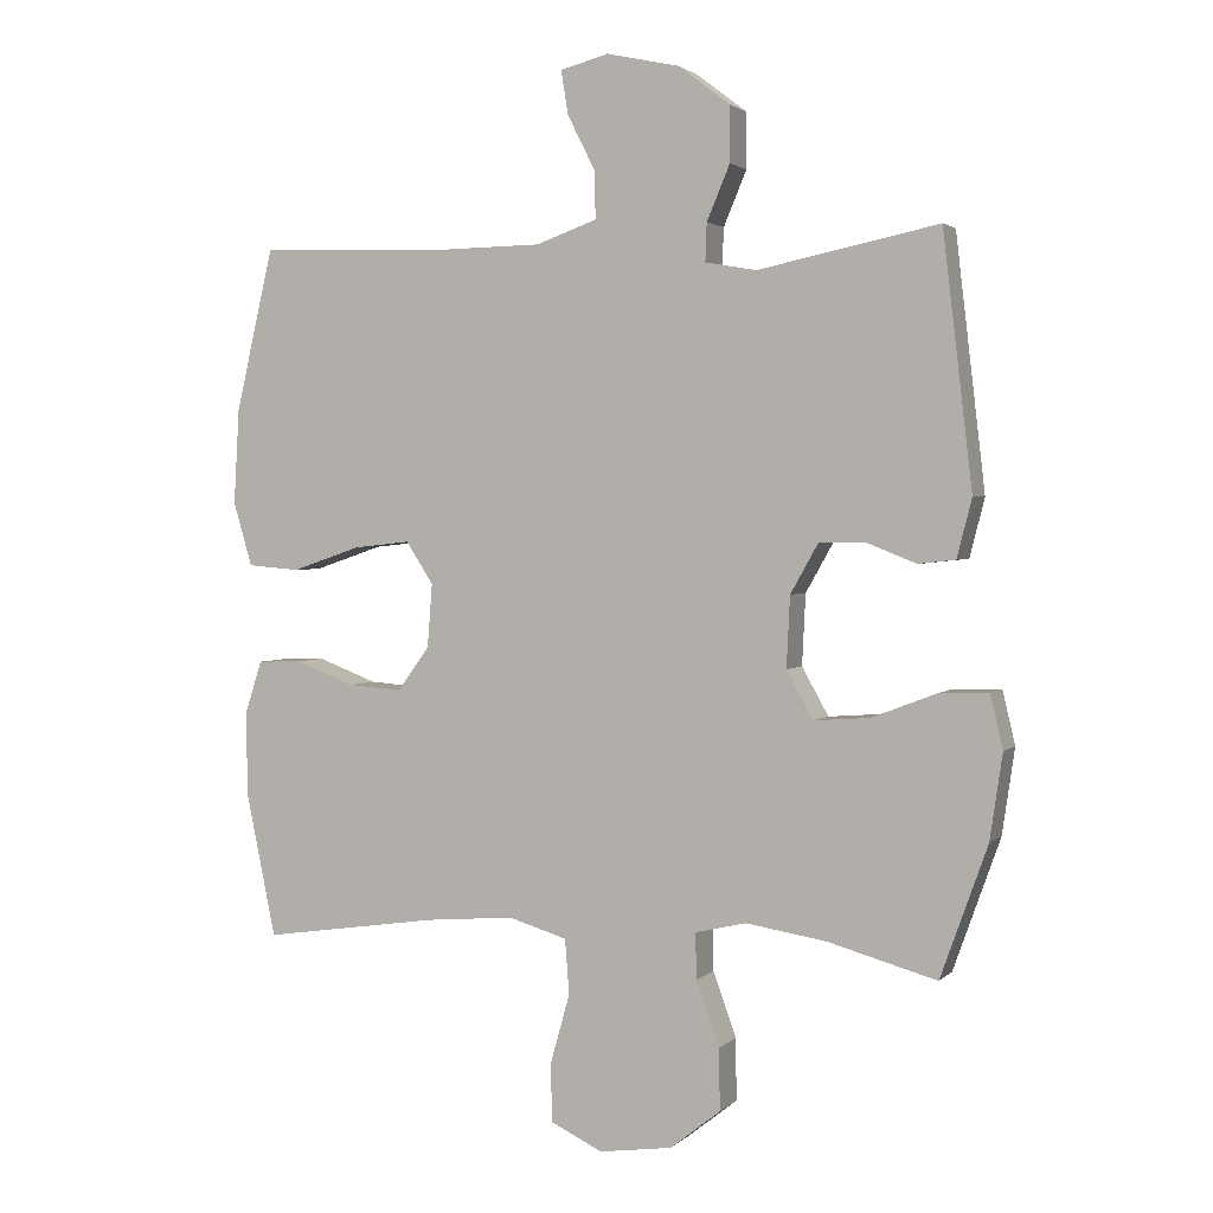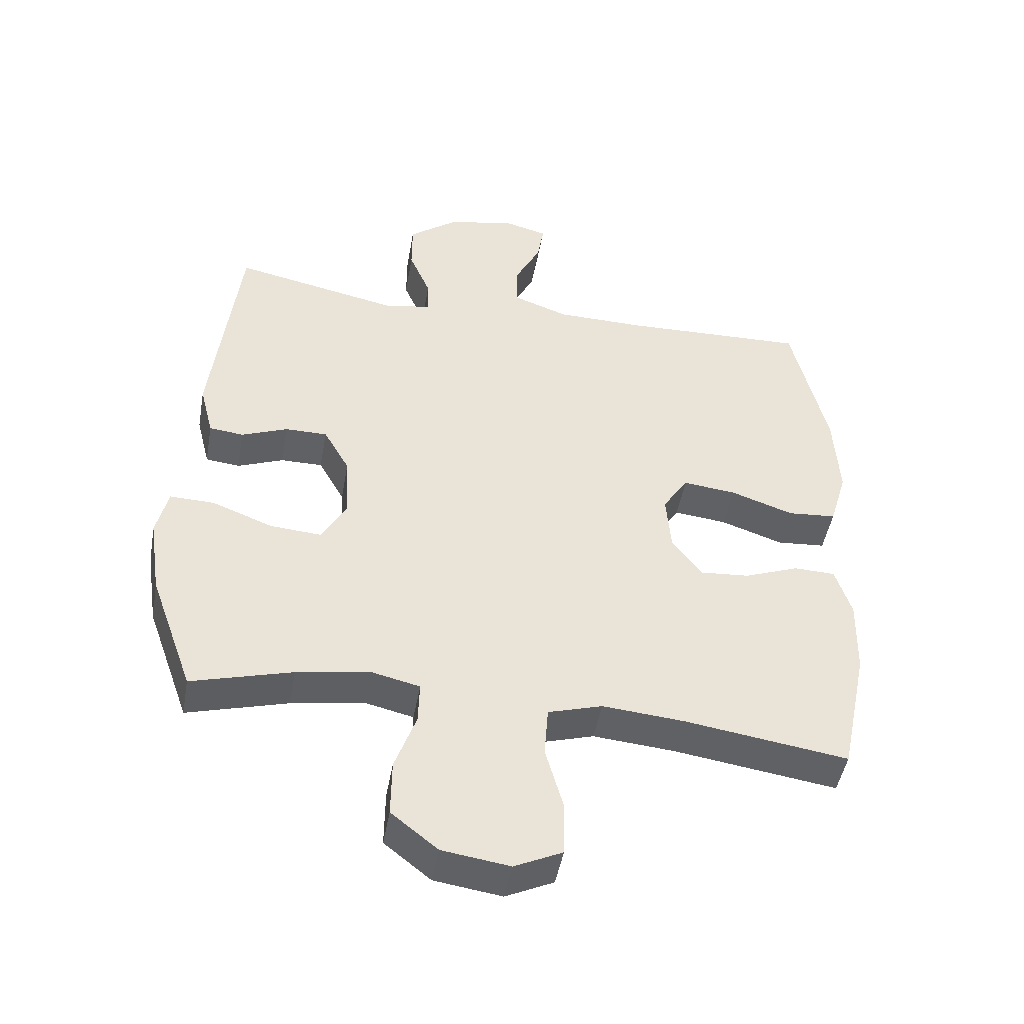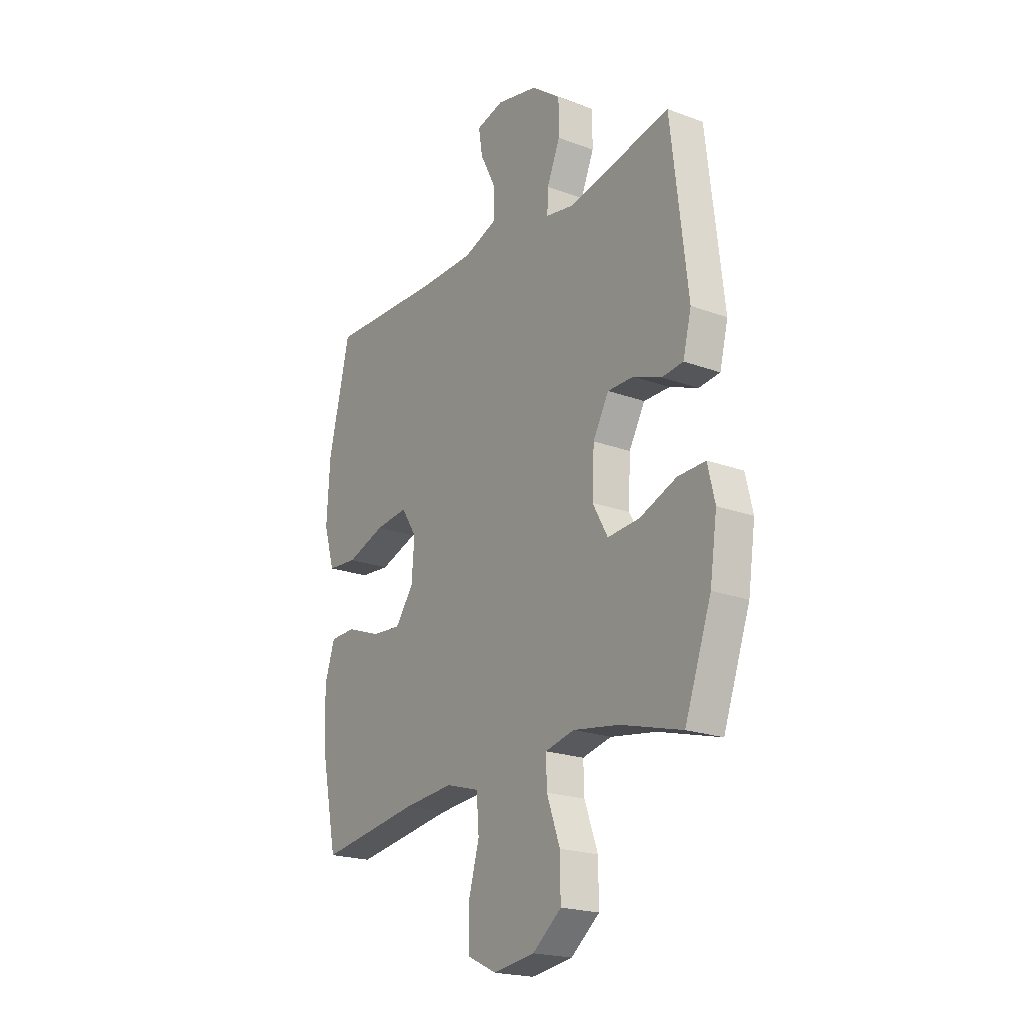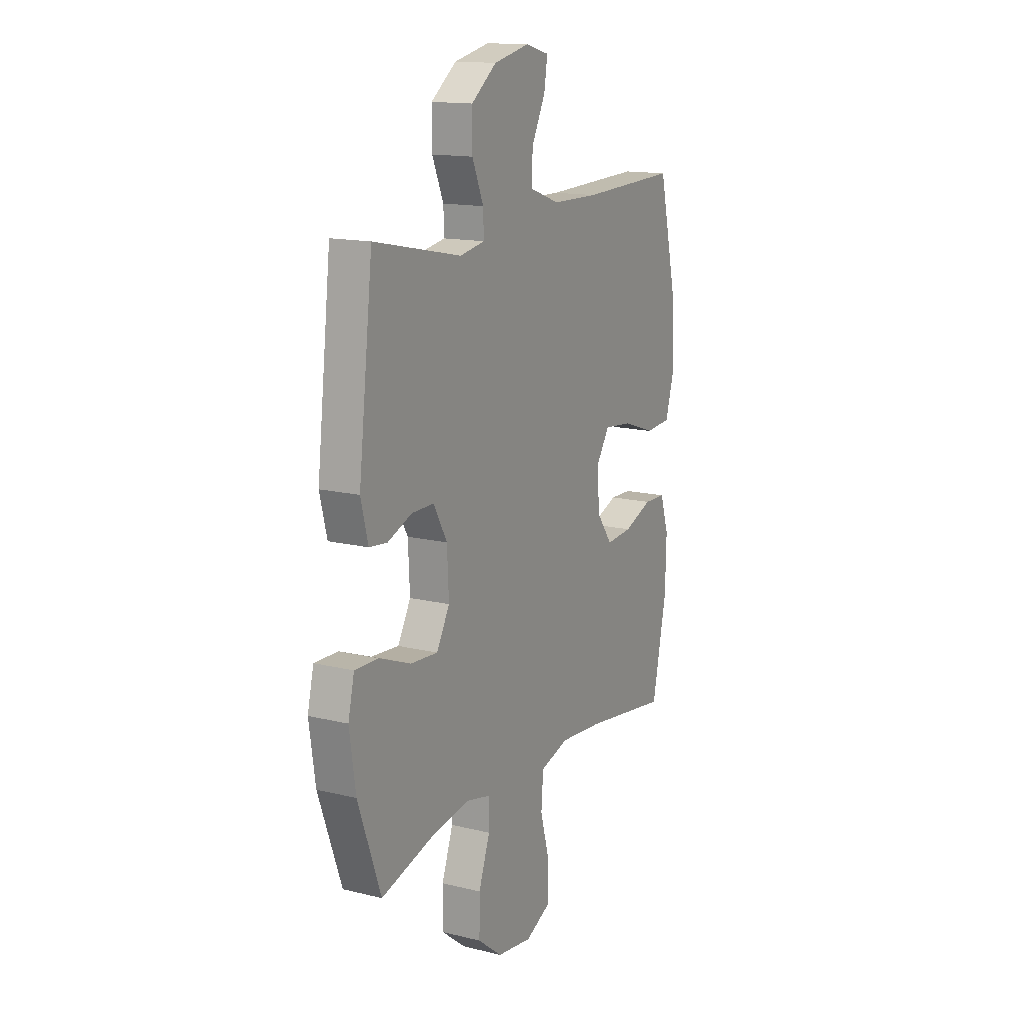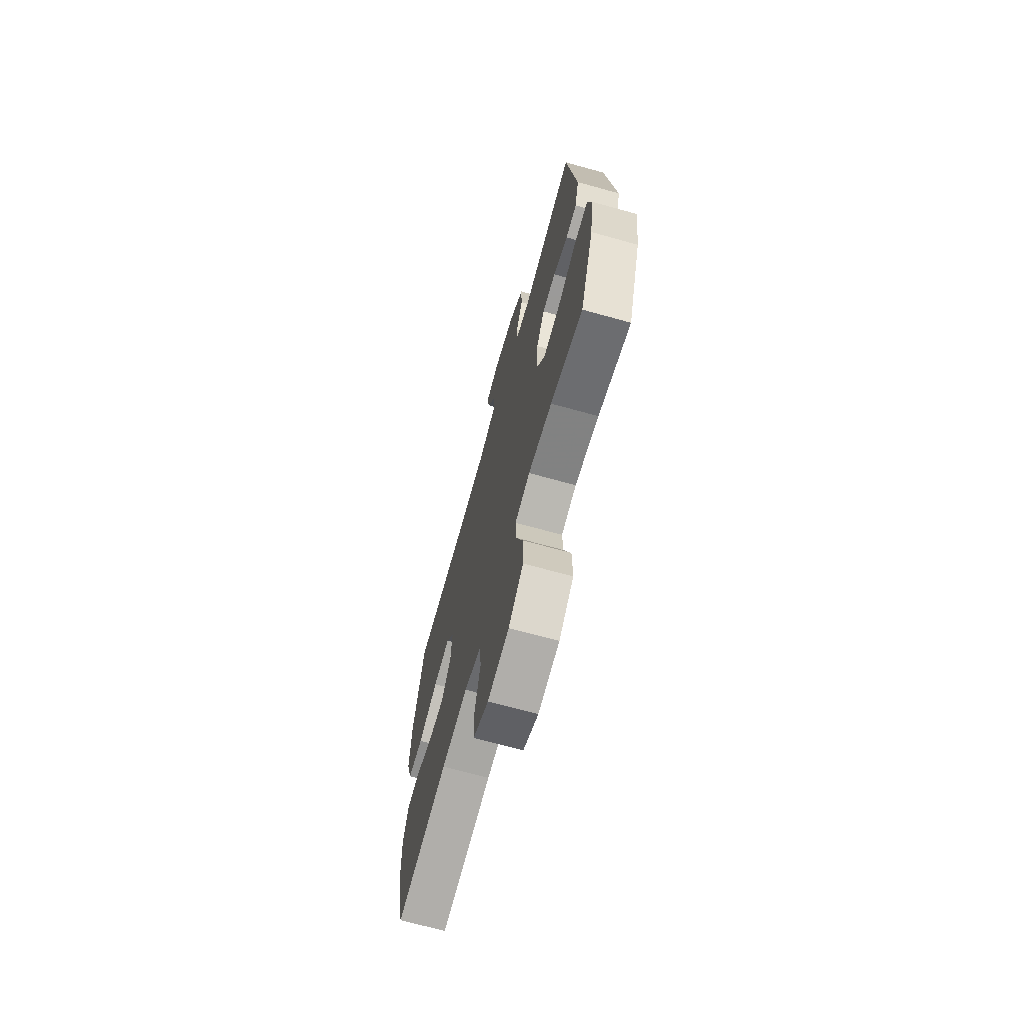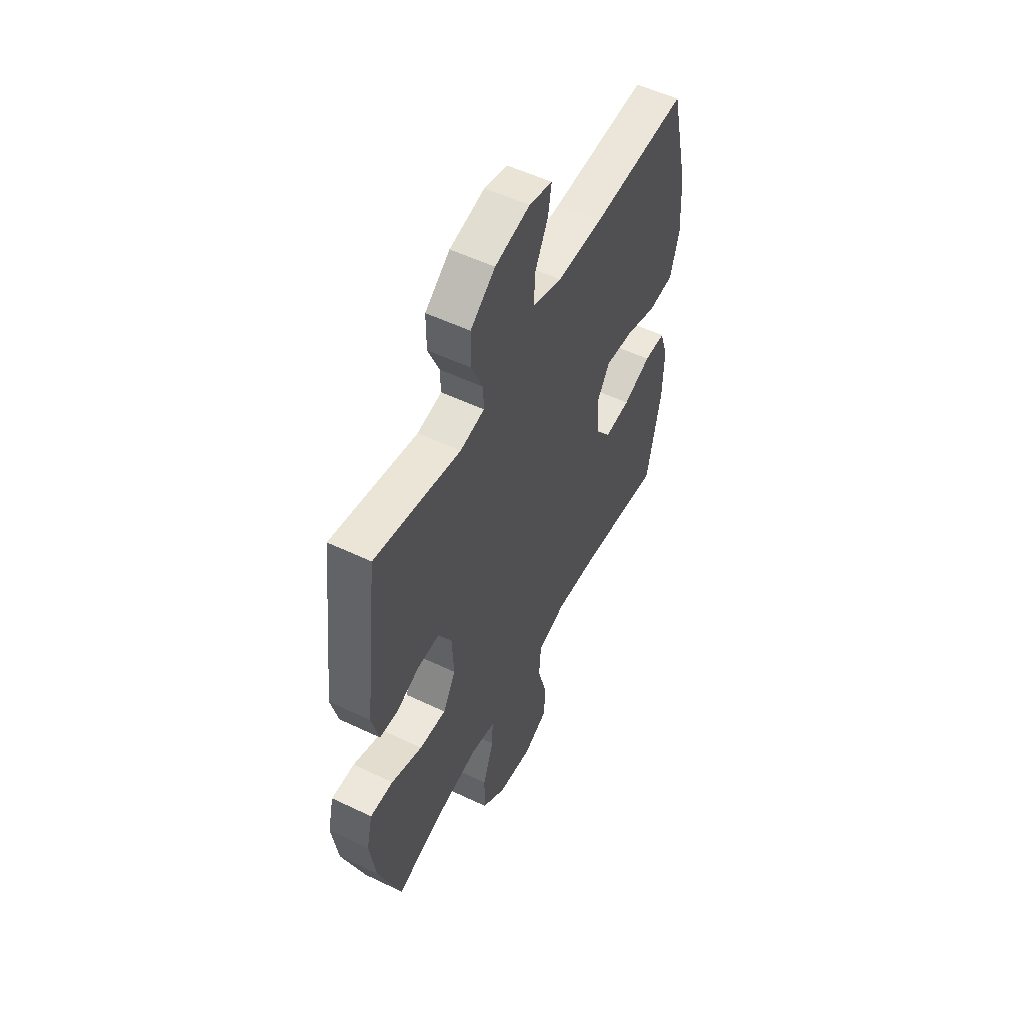
<metadata>
{"format":"obj","ext":"obj","renderer":"f3d","projection":"perspective","resolution":1024,"background":"white","views":[{"elev":2.3,"azim":21.8,"up":"+Z"},{"elev":-46.8,"azim":170.0,"up":"+Z"},{"elev":-20.8,"azim":56.2,"up":"+Z"},{"elev":14.8,"azim":117.9,"up":"+Z"},{"elev":-69.5,"azim":74.5,"up":"+Z"},{"elev":54.2,"azim":116.9,"up":"+Z"}]}
</metadata>
<code>
v 0.5 0.07 -0.5
v 0.345 0.07 -0.457
v 0.23 0.07 -0.439
v 0.157 0.07 -0.456
v 0.159 0.07 -0.521
v 0.192 0.07 -0.613
v 0.193 0.07 -0.701
v 0.121 0.07 -0.758
v 0.017 0.07 -0.773
v -0.057 0.07 -0.738
v -0.059 0.07 -0.655
v -0.031 0.07 -0.555
v -0.037 0.07 -0.477
v -0.121 0.07 -0.452
v -0.248 0.07 -0.463
v -0.5 0.07 -0.5
v -0.542 0.07 -0.298
v -0.545 0.07 -0.177
v -0.52 0.07 -0.099
v -0.456 0.07 -0.097
v -0.372 0.07 -0.129
v -0.295 0.07 -0.135
v -0.249 0.07 -0.072
v -0.242 0.07 0.018
v -0.281 0.07 0.078
v -0.363 0.07 0.069
v -0.46 0.07 0.036
v -0.535 0.07 0.042
v -0.562 0.07 0.133
v -0.554 0.07 0.27
v -0.5 0.07 0.5
v -0.214 0.07 0.491
v -0.078 0.07 0.493
v 0.009 0.07 0.524
v 0.008 0.07 0.591
v -0.032 0.07 0.67
v -0.042 0.07 0.732
v 0.027 0.07 0.75
v 0.131 0.07 0.727
v 0.205 0.07 0.671
v 0.205 0.07 0.592
v 0.172 0.07 0.514
v 0.17 0.07 0.46
v 0.243 0.07 0.447
v 0.5 0.07 0.5
v 0.542 0.07 0.142
v 0.521 0.07 0.059
v 0.468 0.07 0.053
v 0.397 0.07 0.081
v 0.332 0.07 0.081
v 0.292 0.07 0.01
v 0.287 0.07 -0.091
v 0.325 0.07 -0.159
v 0.405 0.07 -0.153
v 0.498 0.07 -0.117
v 0.567 0.07 -0.115
v 0.585 0.07 -0.191
v 0.567 0.07 -0.313
v 0.5 0 -0.5
v 0.345 0 -0.457
v 0.23 0 -0.439
v 0.157 0 -0.456
v 0.159 0 -0.521
v 0.192 0 -0.613
v 0.193 0 -0.701
v 0.121 0 -0.758
v 0.017 0 -0.773
v -0.057 0 -0.738
v -0.059 0 -0.655
v -0.031 0 -0.555
v -0.037 0 -0.477
v -0.121 0 -0.452
v -0.248 0 -0.463
v -0.5 0 -0.5
v -0.542 0 -0.298
v -0.545 0 -0.177
v -0.52 0 -0.099
v -0.456 0 -0.097
v -0.372 0 -0.129
v -0.295 0 -0.135
v -0.249 0 -0.072
v -0.242 0 0.018
v -0.281 0 0.078
v -0.363 0 0.069
v -0.46 0 0.036
v -0.535 0 0.042
v -0.562 0 0.133
v -0.554 0 0.27
v -0.5 0 0.5
v -0.214 0 0.491
v -0.078 0 0.493
v 0.009 0 0.524
v 0.008 0 0.591
v -0.032 0 0.67
v -0.042 0 0.732
v 0.027 0 0.75
v 0.131 0 0.727
v 0.205 0 0.671
v 0.205 0 0.592
v 0.172 0 0.514
v 0.17 0 0.46
v 0.243 0 0.447
v 0.5 0 0.5
v 0.542 0 0.142
v 0.521 0 0.059
v 0.468 0 0.053
v 0.397 0 0.081
v 0.332 0 0.081
v 0.292 0 0.01
v 0.287 0 -0.091
v 0.325 0 -0.159
v 0.405 0 -0.153
v 0.498 0 -0.117
v 0.567 0 -0.115
v 0.585 0 -0.191
v 0.567 0 -0.313
f 58 1 2
f 57 58 2
f 56 57 2
f 55 56 2
f 54 55 2
f 53 54 2 3
f 52 53 3 4
f 51 52 4
f 47 48 49
f 46 47 49
f 45 46 49
f 44 45 49
f 43 44 49 50
f 40 41 42
f 39 40 42
f 38 39 42
f 37 38 42
f 36 37 42
f 35 36 42
f 34 35 42 43
f 43 50 51
f 34 43 51
f 33 34 51
f 30 31 32
f 29 30 32
f 28 29 32
f 27 28 32
f 26 27 32
f 25 26 32 33
f 19 20 21
f 18 19 21
f 17 18 21
f 16 17 21
f 15 16 21
f 14 15 21 22
f 13 14 22 23
f 10 11 12
f 9 10 12
f 8 9 12
f 7 8 12
f 6 7 12
f 5 6 12
f 4 5 12 13
f 33 51 4
f 25 33 4
f 24 25 4
f 4 13 23 24
f 60 59 116
f 60 116 115
f 60 115 114
f 60 114 113
f 60 113 112
f 61 60 112 111
f 62 61 111 110
f 62 110 109
f 107 106 105
f 107 105 104
f 107 104 103
f 107 103 102
f 108 107 102 101
f 100 99 98
f 100 98 97
f 100 97 96
f 100 96 95
f 100 95 94
f 100 94 93
f 101 100 93 92
f 109 108 101
f 109 101 92
f 109 92 91
f 90 89 88
f 90 88 87
f 90 87 86
f 90 86 85
f 90 85 84
f 91 90 84 83
f 79 78 77
f 79 77 76
f 79 76 75
f 79 75 74
f 79 74 73
f 80 79 73 72
f 81 80 72 71
f 70 69 68
f 70 68 67
f 70 67 66
f 70 66 65
f 70 65 64
f 70 64 63
f 71 70 63 62
f 62 109 91
f 62 91 83
f 62 83 82
f 82 81 71 62
f 1 59 60 2
f 2 60 61 3
f 3 61 62 4
f 4 62 63 5
f 5 63 64 6
f 6 64 65 7
f 7 65 66 8
f 8 66 67 9
f 9 67 68 10
f 10 68 69 11
f 11 69 70 12
f 12 70 71 13
f 13 71 72 14
f 14 72 73 15
f 15 73 74 16
f 16 74 75 17
f 17 75 76 18
f 18 76 77 19
f 19 77 78 20
f 20 78 79 21
f 21 79 80 22
f 22 80 81 23
f 23 81 82 24
f 24 82 83 25
f 25 83 84 26
f 26 84 85 27
f 27 85 86 28
f 28 86 87 29
f 29 87 88 30
f 30 88 89 31
f 31 89 90 32
f 32 90 91 33
f 33 91 92 34
f 34 92 93 35
f 35 93 94 36
f 36 94 95 37
f 37 95 96 38
f 38 96 97 39
f 39 97 98 40
f 40 98 99 41
f 41 99 100 42
f 42 100 101 43
f 43 101 102 44
f 44 102 103 45
f 45 103 104 46
f 46 104 105 47
f 47 105 106 48
f 48 106 107 49
f 49 107 108 50
f 50 108 109 51
f 51 109 110 52
f 52 110 111 53
f 53 111 112 54
f 54 112 113 55
f 55 113 114 56
f 56 114 115 57
f 57 115 116 58
f 58 116 59 1

</code>
